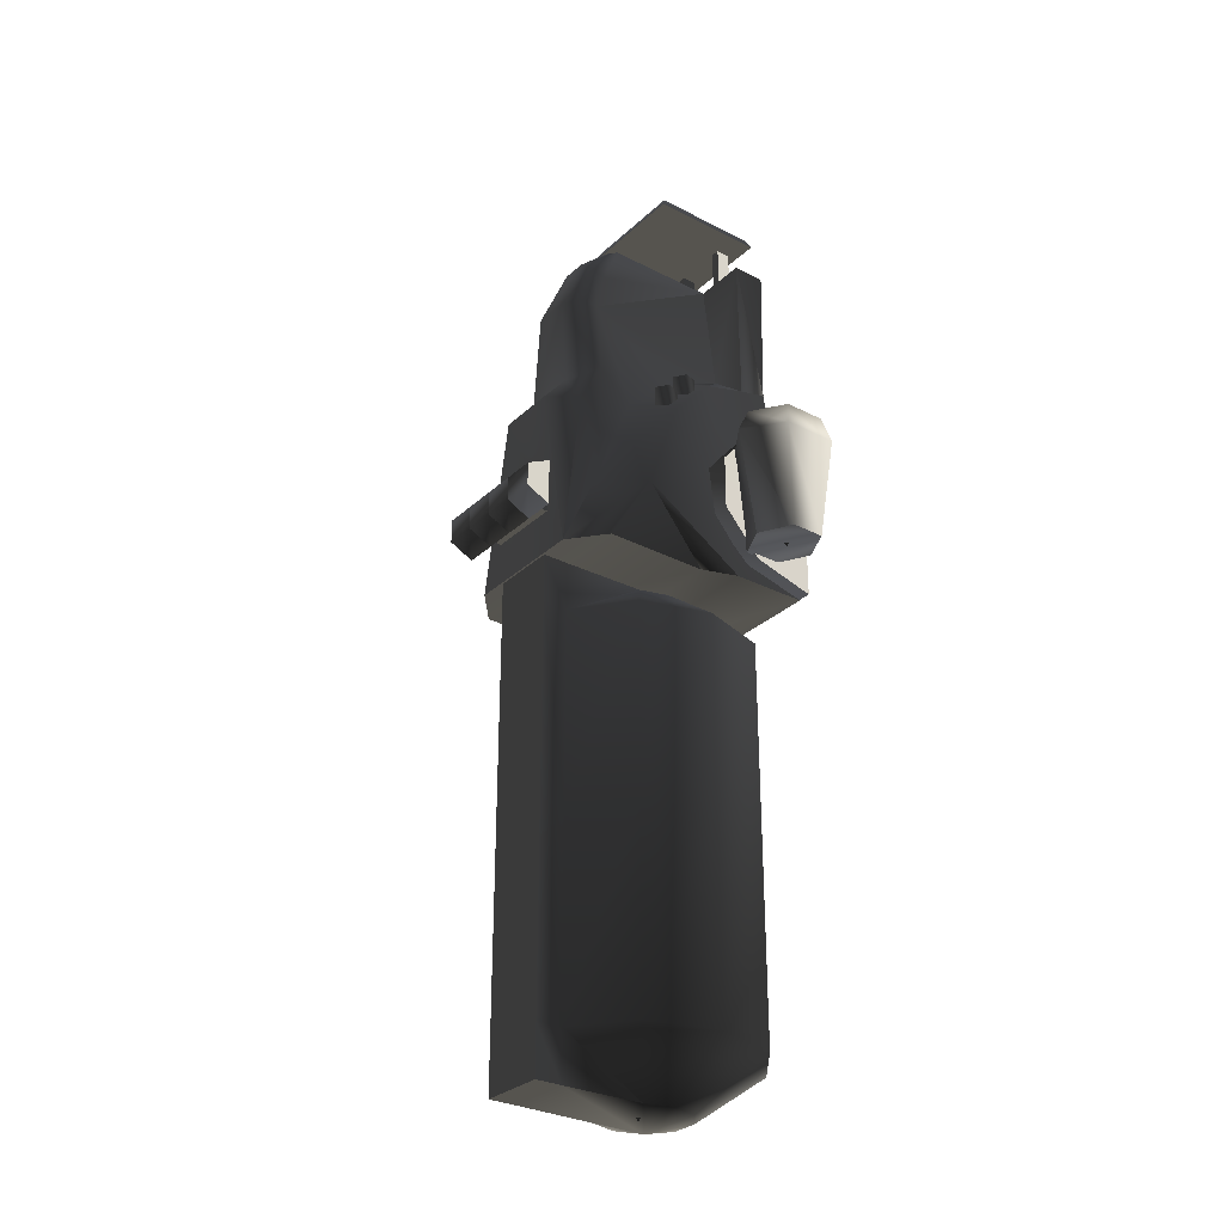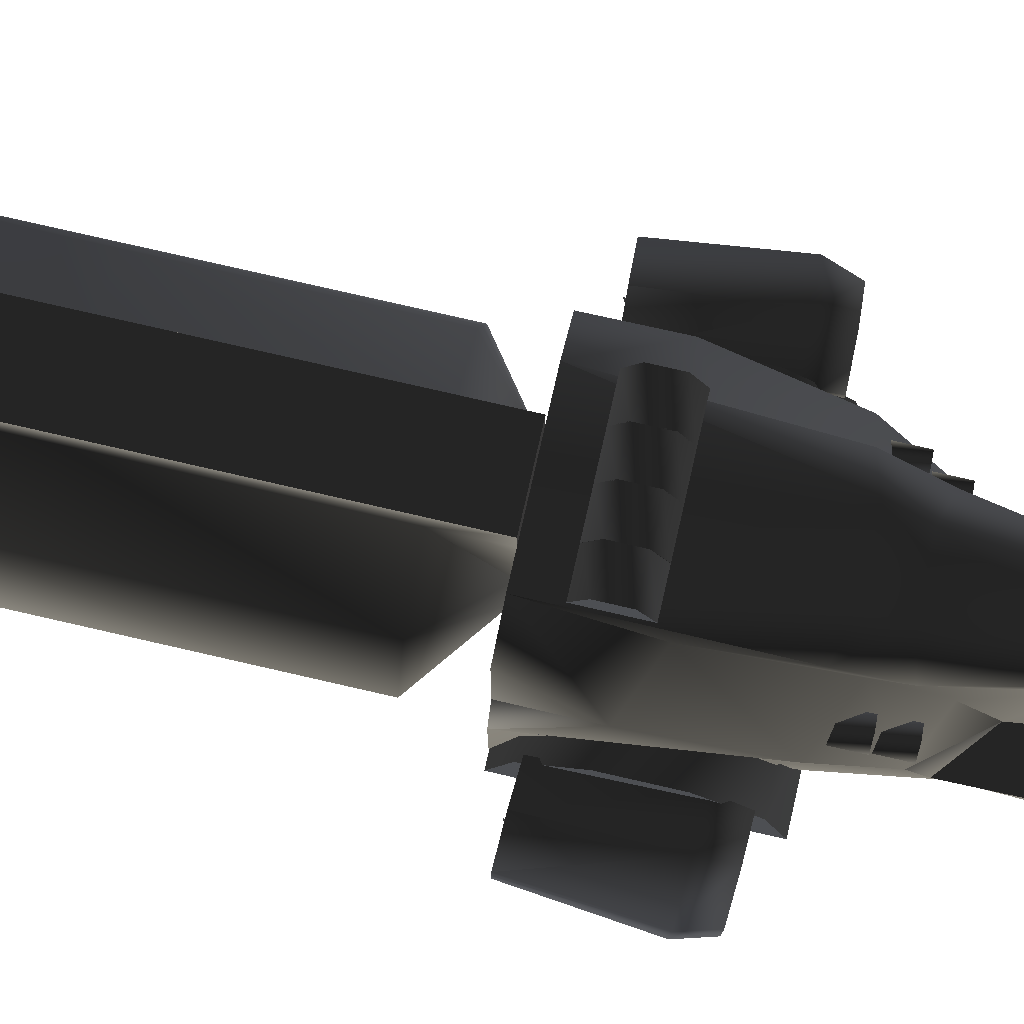
<metadata>
{"format":"obj","ext":"obj","renderer":"f3d","projection":"perspective","resolution":1024,"background":"white","views":[{"elev":-29.7,"azim":-127.0,"up":"+Z"},{"elev":78.3,"azim":-77.1,"up":"+Y"}]}
</metadata>
<code>
v  -0.1325 0.5101 1.049
v  -0.1463 0.6429 0.8886
v  -0.2925 0.5359 0.8539
v  -0.3085 0.6429 0.02313
v  -0.3035 0.4438 0.4539
v  -0.265 0.4031 1.09
v  -0.08746 0.5101 1.527
v  -0.1749 0.444 1.531
v  -0.1748 0.3592 1.528
v  -0.2399 0.2131 0.9716
v  -0.1163 0.3363 1.813
v  -0.05813 0.3772 1.847
v  -0.1306 0.2838 1.768
v  -0.08847 0.1707 2.008
v  -0.04423 0.2084 2.008
v  -0.08961 -0.3876 2.008
v  -0.1676 -0.3877 1.394
v  -0.1983 -0.05608 1.233
v  -0.396 -0.1469 1.143
v  -0.5344 -0.553 0.02273
v  -0.365 -0.3876 1.232
v  -0.5352 -0.1797 0.02149
v  -0.482 0.1229 0.8548
v  -0.5303 0.32 0.3461
v  -0.4797 -0.006085 0.02091
v  -0.4806 0.502 0.02178
v  -0.3341 -0.5562 1.292
v  0.3574 -0.553 2.008
v  0.3579 -0.3876 2.008
v  0.08847 -0.3876 2.008
v  -0.3566 -0.3876 2.008
v  0.396 -0.1469 1.143
v  0.5344 -0.553 0.02273
v  0.5352 -0.1797 0.02149
v  0.482 0.1229 0.8548
v  0.5303 0.32 0.3461
v  0.4797 -0.006085 0.02091
v  0.3338 -0.5562 1.292
v  0.1983 -0.05608 1.233
v  0.1701 -0.3877 1.394
v  0.2399 0.2131 0.9716
v  0.3035 0.4438 0.4539
v  0.1748 0.3592 1.528
v  0.265 0.4031 1.09
v  0.1749 0.444 1.531
v  0.1163 0.3363 1.813
v  0.1306 0.2838 1.768
v  0.05813 0.3772 1.847
v  0.08746 0.5101 1.527
v  0.04423 0.2084 2.008
v  0.08847 0.1707 2.008
v  0.1325 0.5101 1.049
v  0.2925 0.5359 0.8539
v  0.1463 0.6429 0.8886
v  0.3085 0.6429 0.02313
v  0.4806 0.502 0.02178
v  0.3649 -0.3876 1.232
v  -0.3555 -0.553 2.008
v  0.5976 -0.2521 0.1079
v  0.5976 -0.5521 0.02544
v  0.4456 -0.5521 0.02544
v  0.4456 -0.2521 0.1079
v  0.5976 -0.06673 0.3238
v  0.4456 -0.06673 0.3238
v  0.5976 -0.06673 0.5907
v  0.4456 -0.06673 0.5907
v  0.5976 -0.2521 0.8066
v  0.4456 -0.2521 0.8066
v  0.5976 -0.5521 0.8891
v  0.3638 -0.5521 0.8891
v  0.5989 -0.5521 0.4613
v  0.9087 -0.1981 0.1185
v  0.9087 -0.3602 0.1185
v  0.7438 -0.4412 0.1254
v  0.7438 -0.1171 0.1254
v  0.5789 -0.1981 0.1324
v  0.5789 -0.3602 0.1324
v  0.5901 -0.3871 0.7753
v  0.755 -0.4884 0.7684
v  0.9199 -0.3871 0.7615
v  0.5901 -0.1845 0.7753
v  0.755 -0.08321 0.7684
v  0.9199 -0.1845 0.7615
v  0.7652 -0.01294 0.6344
v  0.9569 -0.146 0.6264
v  0.9569 -0.4122 0.6264
v  0.7652 -0.5453 0.6344
v  0.5734 -0.4122 0.6425
v  0.5734 -0.146 0.6425
v  0.9657 -0.2795 0.6265
v  0.9657 -0.2795 0.6265
v  0.9657 -0.2795 0.6265
v  0.9657 -0.2795 0.6265
v  0.9657 -0.2795 0.6265
v  0.9657 -0.2795 0.6265
v  0.1836 0.6093 0.3517
v  0.1836 0.7254 0.3517
v  -0.1836 0.7254 0.3517
v  -0.1836 0.6093 0.3517
v  -0.1836 0.6093 0.2356
v  -0.1836 0.7254 0.2356
v  0.1836 0.7254 0.2356
v  0.1836 0.6093 0.2356
v  -0.1575 0.7246 0.1775
v  -0.002936 0.7246 0.1775
v  -0.002936 0.7246 0.4098
v  -0.1575 0.7246 0.4098
v  -0.1575 0.8407 0.2356
v  -0.002936 0.8407 0.2356
v  -0.1575 0.8407 0.3517
v  -0.002936 0.8407 0.3517
v  -0.04923 0.7814 0.3253
v  -0.06989 0.7843 0.3048
v  -0.06989 0.8021 0.3282
v  -0.06989 0.7607 0.3223
v  -0.06989 0.7784 0.3457
v  -0.09054 0.7814 0.3253
v  0.1472 0.7246 0.1775
v  0.3018 0.7246 0.1775
v  0.3018 0.7246 0.4098
v  0.1472 0.7246 0.4098
v  0.1472 0.8407 0.2356
v  0.3018 0.8407 0.2356
v  0.1472 0.8407 0.3517
v  0.3018 0.8407 0.3517
v  0.2318 0.7814 0.3253
v  0.2317 0.7814 0.3252
v  0.2317 0.7814 0.3253
v  0.2317 0.7813 0.3253
v  0.2317 0.7814 0.3253
v  0.2316 0.7814 0.3253
v  -0.005155 0.7246 0.1775
v  0.1494 0.7246 0.1775
v  0.1494 0.7246 0.4098
v  -0.005155 0.7246 0.4098
v  -0.005155 0.8407 0.2356
v  0.1494 0.8407 0.2356
v  -0.005155 0.8407 0.3517
v  0.1494 0.8407 0.3517
v  0.09366 0.7814 0.3253
v  0.07276 0.7844 0.3044
v  0.07276 0.8021 0.3282
v  0.07276 0.7607 0.3223
v  0.07276 0.7784 0.3461
v  0.05185 0.7814 0.3253
v  -0.3124 0.7246 0.1775
v  -0.1578 0.7246 0.1775
v  -0.1578 0.7246 0.4098
v  -0.3124 0.7246 0.4098
v  -0.3124 0.8407 0.2356
v  -0.1578 0.8407 0.2356
v  -0.3124 0.8407 0.3517
v  -0.1578 0.8407 0.3517
v  -0.239 0.7814 0.3253
v  -0.239 0.7814 0.3252
v  -0.239 0.7814 0.3253
v  -0.239 0.7814 0.3253
v  -0.239 0.7814 0.3253
v  -0.2391 0.7814 0.3253
v  0.1191 -0.5034 2.278
v  0.1191 -0.4323 2.278
v  0.1191 -0.4323 1.969
v  0.1191 -0.5034 1.969
v  0.1631 -0.4323 2.278
v  0.1631 -0.4323 1.969
v  0.1631 -0.5034 1.969
v  0.1631 -0.5034 2.278
v  -0.1191 -0.4323 2.278
v  -0.1191 -0.5034 2.278
v  -0.1191 -0.5034 1.969
v  -0.1191 -0.4323 1.969
v  -0.1631 -0.5034 2.278
v  -0.1631 -0.5034 1.969
v  -0.1631 -0.4323 1.969
v  -0.1631 -0.4323 2.278
v  -0.2682 -0.5307 2.311
v  -0.2682 0.005798 2.311
v  -0.2903 0.02786 2.262
v  -0.2903 -0.5527 2.262
v  0.2682 -0.5307 2.311
v  0.2682 0.005798 2.311
v  0.2903 0.02786 2.262
v  0.2903 -0.5527 2.262
v  -0.3108 0.1151 0.9238
v  -0.3108 0.1151 1.025
v  -0.3317 0.05023 1.025
v  -0.3317 0.05023 0.9238
v  -0.3999 0.0501 1.025
v  -0.366 0.1551 0.8948
v  -0.366 0.1551 1.025
v  -0.3999 0.0501 0.9238
v  -0.4211 0.1149 0.8948
v  -0.4211 0.1149 1.025
v  0.3108 0.1151 1.025
v  0.3108 0.1151 0.9238
v  0.3317 0.05023 0.9238
v  0.3317 0.05023 1.025
v  0.3999 0.0501 0.9238
v  0.366 0.1551 1.025
v  0.366 0.1551 0.8948
v  0.3999 0.0501 1.025
v  0.4211 0.1149 1.025
v  0.4211 0.1149 0.8948
v  -0.2837 -0.01855 1.057
v  -0.2837 -0.01855 1.159
v  -0.3047 -0.08344 1.159
v  -0.3047 -0.08344 1.057
v  -0.3729 -0.08356 1.159
v  -0.339 0.02142 1.028
v  -0.339 0.02142 1.159
v  -0.3729 -0.08356 1.057
v  -0.394 -0.01876 1.028
v  -0.394 -0.01876 1.159
v  0.2837 -0.01855 1.159
v  0.2837 -0.01855 1.057
v  0.3047 -0.08344 1.057
v  0.3047 -0.08344 1.159
v  0.3729 -0.08356 1.057
v  0.339 0.02142 1.159
v  0.339 0.02142 1.028
v  0.3729 -0.08356 1.159
v  0.394 -0.01876 1.159
v  0.394 -0.01876 1.028
v  -0.5976 -0.5521 0.02544
v  -0.5976 -0.2521 0.1079
v  -0.4456 -0.2521 0.1079
v  -0.4456 -0.5521 0.02544
v  -0.4456 -0.06673 0.3238
v  -0.5976 -0.06673 0.3238
v  -0.4456 -0.06673 0.5907
v  -0.5976 -0.06673 0.5907
v  -0.4456 -0.2521 0.8066
v  -0.5976 -0.2521 0.8066
v  -0.3638 -0.5521 0.8891
v  -0.5976 -0.5521 0.8891
v  -0.5989 -0.5521 0.4613
v  -0.5789 -0.3602 0.1324
v  -0.7438 -0.4412 0.1254
v  -0.9087 -0.3602 0.1185
v  -0.5789 -0.1981 0.1324
v  -0.7438 -0.1171 0.1254
v  -0.9087 -0.1981 0.1185
v  -0.9199 -0.1845 0.7615
v  -0.9199 -0.3871 0.7615
v  -0.755 -0.4884 0.7684
v  -0.755 -0.08321 0.7684
v  -0.5901 -0.1845 0.7753
v  -0.5901 -0.3871 0.7753
v  -0.7652 -0.01294 0.6344
v  -0.9569 -0.146 0.6264
v  -0.9569 -0.4122 0.6264
v  -0.7652 -0.5453 0.6344
v  -0.5734 -0.4122 0.6425
v  -0.5734 -0.146 0.6425
v  -0.9724 -0.2706 0.6246
v  -0.9724 -0.2706 0.6246
v  -0.9724 -0.2706 0.6246
v  -0.9724 -0.2706 0.6246
v  -0.9724 -0.2706 0.6246
v  -0.9724 -0.2706 0.6246
v  1e-06 0.6412 0.007259
v  0 0.6412 0.007259
v  0 0.6412 0.00726
v  0 0.6412 0.007258
v  0 0.6412 0.007259
v  -1e-06 0.6412 0.007259
v  1e-06 -0.5827 1.992
v  0 -0.5827 1.992
v  0 -0.5827 1.992
v  0 -0.5827 1.992
v  0 -0.5827 1.992
v  -1e-06 -0.5827 1.992
v  0.1631 0.6391 -2.396
v  -0.1631 0.6391 -2.396
v  -0.1633 0.6391 -2.156
v  0.1633 0.6391 -2.156
v  0.1633 0.6391 -2.156
v  -0.1633 0.6391 -2.156
v  -0.1633 0.6391 -1.188
v  0.1633 0.6391 -1.188
v  -0.1633 0.6391 -0.2234
v  0.1633 0.6391 -0.2234
v  0.1633 0.6392 -0.2234
v  -0.1633 0.6392 -0.2234
v  -0.1632 0.6392 0.01756
v  0.1632 0.6392 0.01756
v  0.4274 -0.3604 -2.156
v  0.5283 -0.02668 -2.156
v  0.5283 -0.02668 -1.188
v  0.4274 -0.3604 -1.188
v  0.4274 0.307 -1.188
v  0.5283 -0.02668 -0.2234
v  0.4274 0.307 -0.2234
v  0.4274 0.307 -2.156
v  0.1633 0.5133 -1.188
v  0.1633 0.5133 -0.2234
v  0.171 0.1068 0.01756
v  0.4274 -0.3604 -0.2234
v  0.2113 -0.02668 0.01756
v  0.1632 0.5133 0.01756
v  0.1633 0.5133 -2.156
v  0.1631 0.5133 -2.396
v  0.171 -0.1602 0.01756
v  0.1633 -0.5666 -0.2234
v  0.0653 -0.2427 0.01756
v  0.1633 -0.5666 -1.188
v  0.1633 -0.5666 -2.156
v  -0.1633 0.5133 -2.156
v  -0.4274 0.307 -2.156
v  -0.4274 0.307 -1.188
v  -0.1633 0.5133 -1.188
v  -0.5283 -0.02668 -1.188
v  -0.4274 0.307 -0.2234
v  -0.5283 -0.02668 -0.2234
v  -0.5283 -0.02668 -2.156
v  -0.4274 -0.3604 -1.188
v  -0.4274 -0.3604 -0.2234
v  -0.2113 -0.02668 0.01756
v  -0.171 -0.1602 0.01756
v  -0.1633 -0.5666 -0.2234
v  -0.0653 -0.2427 0.01756
v  -0.1633 -0.5666 -1.188
v  -0.4274 -0.3604 -2.156
v  -0.1633 -0.5666 -2.156
v  -0.171 0.1068 0.01756
v  -0.1633 0.5133 -0.2234
v  -0.1632 0.5133 0.01756
v  -0.1631 0.5133 -2.396
v  0.171 -0.1602 -2.396
v  0.0653 -0.2427 -2.396
v  -0.0653 -0.2427 -2.396
v  -0.171 -0.1602 -2.396
v  -0.2113 -0.02668 -2.396
v  -0.171 0.1068 -2.396
v  0.2113 -0.02668 -2.396
v  0.171 0.1068 -2.396
v  -0.01314 -0.004645 -2.396
v  0 0.01393 -2.396
v  0.006568 -0.004645 -2.407
v  0.006568 -0.004645 -2.384
v  -0.01314 0.1913 1.801
v  0 0.2099 1.801
v  0.006568 0.1913 1.789
v  0.006568 0.1913 1.812
v  0.7352 -0.2933 0.1248
v  0.7483 -0.2747 0.1248
v  0.7549 -0.2933 0.1135
v  0.7549 -0.2933 0.1362
v  -0.7686 -0.2897 0.1248
v  -0.7554 -0.2711 0.1248
v  -0.7489 -0.2897 0.1135
v  -0.7489 -0.2897 0.1362
v  -0.01314 -0.004645 -2.397
v  0 0.01393 -2.397
v  0.006568 -0.004645 -2.409
v  0.006568 -0.004645 -2.386
v  -0.01314 -0.222 2.333
v  0 -0.2034 2.333
v  0.006568 -0.222 2.321
v  0.006568 -0.222 2.344
g frm-fuselg_1
f 1 2 3
f 3 4 5
f 6 3 5
f 3 6 1
f 4 3 2
f 7 1 6
f 8 6 9
f 10 9 6
f 5 10 6
f 6 8 7
f 7 8 11
f 7 11 12
f 11 8 9
f 13 14 11
f 9 13 11
f 12 11 14
f 12 14 15
f 16 14 13
f 13 9 16
f 9 17 16
f 17 18 19
f 18 17 9
f 19 18 10
f 10 18 9
f 20 21 19
f 22 20 19
f 19 23 22
f 10 23 19
f 22 23 24
f 24 25 22
f 23 10 5
f 5 24 23
f 4 26 24
f 24 26 25
f 24 5 4
f 20 27 21
f 28 29 30
f 28 30 16
f 28 16 31
f 32 33 34
f 34 35 32
f 34 36 35
f 36 34 37
f 32 38 33
f 32 39 40
f 41 39 32
f 32 35 41
f 42 41 35
f 35 36 42
f 43 39 41
f 44 43 41
f 44 41 42
f 43 40 39
f 40 43 30
f 43 44 45
f 43 45 46
f 43 47 30
f 46 47 43
f 48 46 45
f 49 45 44
f 48 45 49
f 50 51 46
f 50 46 48
f 46 51 47
f 47 51 30
f 49 44 52
f 52 53 54
f 52 44 53
f 54 53 55
f 42 55 53
f 42 53 44
f 36 56 55
f 55 42 36
f 37 56 36
f 32 57 38
f 31 58 28
f 33 38 27
f 33 27 20
f 29 57 40
f 30 29 40
f 51 14 16
f 51 16 30
f 51 50 15
f 51 15 14
f 49 7 12
f 49 12 48
f 48 12 15
f 52 1 7
f 52 7 49
f 54 2 1
f 54 1 52
f 4 2 54
f 4 54 55
f 48 15 50
f 17 21 31
f 31 16 17
f 25 37 34
f 25 34 22
f 34 33 20
f 34 20 22
f 25 56 37
f 25 26 56
f 55 56 26
f 55 26 4
g frm-fuselg_1
f 27 58 31
f 31 21 27
f 17 19 21
f 57 32 40
f 38 57 29
f 29 28 38
f 28 58 27
f 28 27 38
g frm-lthrust1
f 59 60 61
f 62 59 61
f 63 59 62
f 64 63 62
f 65 63 64
f 66 65 64
f 65 66 67
f 66 68 67
f 69 67 68
f 70 69 68
f 60 59 71
f 59 63 71
f 63 65 71
f 71 67 69
f 71 65 67
g frm-lthrust1
f 61 60 69
f 70 61 69
g frm-lthrust2
f 72 73 74
f 75 72 74
f 76 75 74
f 74 77 76
f 78 79 80
f 81 78 80
f 82 81 80
f 80 83 82
f 75 84 85
f 72 75 85
f 72 85 86
f 85 84 83
f 85 83 80
f 86 85 80
f 84 82 83
f 73 72 86
f 86 80 79
f 87 86 79
f 73 86 87
f 74 73 87
f 87 79 78
f 88 87 78
f 88 78 81
f 74 87 88
f 77 74 88
f 89 88 81
f 89 81 82
f 84 89 82
f 76 89 84
f 75 76 84
g frm-SSl
f 90 91 92
f 91 90 93
f 94 90 92
f 90 94 93
f 91 95 92
f 95 91 93
f 95 94 92
f 94 95 93
g frm-lights1
f 96 97 98
f 99 96 98
f 100 101 102
f 103 100 102
f 99 98 101
f 100 99 101
f 103 102 97
f 96 103 97
g frm-lights3
f 104 105 106
f 107 104 106
f 108 109 105
f 104 108 105
f 110 111 109
f 108 110 109
f 107 106 111
f 110 107 111
g frm-SSt1_1
f 112 113 114
f 113 112 115
f 116 112 114
f 112 116 115
f 113 117 114
f 117 113 115
f 117 116 114
f 116 117 115
g frm-lights5
f 118 119 120
f 121 118 120
f 122 123 119
f 118 122 119
f 124 125 123
f 122 124 123
f 121 120 125
f 124 121 125
f 123 125 120
f 119 123 120
g frm-SSt3
f 126 127 128
f 127 126 129
f 130 126 128
f 126 130 129
f 127 131 128
f 131 127 129
f 131 130 128
f 130 131 129
g frm-lights4
f 132 133 134
f 135 132 134
f 136 137 133
f 132 136 133
f 138 139 137
f 136 138 137
f 135 134 139
f 138 135 139
g frm-SSt2
f 140 141 142
f 141 140 143
f 144 140 142
f 140 144 143
f 141 145 142
f 145 141 143
f 145 144 142
f 144 145 143
g frm-lights11
f 146 147 148
f 149 146 148
f 150 151 147
f 146 150 147
f 152 153 151
f 150 152 151
f 149 148 153
f 152 149 153
f 152 150 146
f 149 152 146
g frm-SSt4
f 154 155 156
f 155 154 157
f 158 154 156
f 154 158 157
f 155 159 156
f 159 155 157
f 159 158 156
f 158 159 157
g frm-ltractr
f 160 161 162
f 163 160 162
f 161 164 165
f 162 161 165
f 166 165 164
f 167 166 164
f 167 160 163
f 166 167 163
g frm-tractr1
f 168 169 170
f 171 168 170
f 169 172 173
f 170 169 173
f 174 173 172
f 175 174 172
f 175 168 171
f 174 175 171
g frm-tractr2
f 176 177 178
f 179 176 178
f 180 181 177
f 176 180 177
f 177 181 182
f 178 177 182
f 180 176 179
f 180 183 181
f 183 180 179
f 183 182 181
f 179 178 182
f 183 179 182
g frm-lights9
f 184 185 186
f 187 184 186
f 187 186 188
f 189 190 185
f 184 189 185
f 191 187 188
f 192 193 190
f 189 192 190
f 191 188 193
f 192 191 193
g frm-lights9
f 188 186 185
f 193 188 185
f 185 190 193
g frm-lights7
f 194 195 196
f 197 194 196
f 197 196 198
f 199 200 195
f 194 199 195
f 201 197 198
f 202 203 200
f 199 202 200
f 201 198 203
f 202 201 203
g frm-lights7
f 199 194 197
f 202 199 197
f 197 201 202
g frm-lights8
f 204 205 206
f 207 204 206
f 207 206 208
f 209 210 205
f 204 209 205
f 211 207 208
f 212 213 210
f 209 212 210
f 211 208 213
f 212 211 213
g frm-lights8
f 208 206 205
f 213 208 205
f 205 210 213
g frm-lights6
f 214 215 216
f 217 214 216
f 217 216 218
f 219 220 215
f 214 219 215
f 221 217 218
f 222 223 220
f 219 222 220
f 221 218 223
f 222 221 223
g frm-lights6
f 219 214 217
f 222 219 217
f 217 221 222
g frm-rthrust1
f 224 225 226
f 227 224 226
f 226 225 228
f 225 229 228
f 228 229 230
f 229 231 230
f 230 231 232
f 231 233 232
f 232 233 234
f 233 235 234
f 225 224 236
f 229 225 236
f 231 229 236
f 236 233 231
f 235 233 236
g frm-rthrust1
f 232 234 227
f 230 232 227
f 228 230 227
f 227 226 228
g frm-rthrust2
f 237 238 239
f 240 237 239
f 241 240 239
f 239 242 241
f 243 244 245
f 246 243 245
f 247 246 245
f 245 248 247
f 249 241 242
f 250 249 242
f 250 242 239
f 246 249 250
f 251 250 239
f 243 246 250
f 243 250 251
f 251 239 238
f 244 251 252
f 244 243 251
f 252 251 238
f 245 244 252
f 245 252 253
f 248 245 253
f 253 252 237
f 248 253 254
f 252 238 237
f 247 248 254
f 247 254 249
f 254 240 241
f 249 254 241
f 246 247 249
g frm-SSr
f 255 256 257
f 258 257 256
f 255 257 259
f 258 259 257
f 255 260 256
f 258 256 260
f 255 259 260
f 258 260 259
g frm-SSa
f 261 262 263
f 262 261 264
f 265 261 263
f 261 265 264
f 262 266 263
f 266 262 264
f 266 265 263
f 265 266 264
g frm-SSf
f 267 268 269
f 268 267 270
f 271 267 269
f 267 271 270
f 268 272 269
f 272 268 270
f 272 271 269
f 271 272 270
g frm-fuselg
f 273 274 275
f 273 275 276
f 277 278 279
f 277 279 280
f 280 279 281
f 280 281 282
f 283 284 285
f 283 285 286
f 287 288 289
f 287 289 290
f 288 291 289
f 290 289 292
f 289 291 293
f 289 293 292
f 288 294 291
f 294 295 291
f 291 295 296
f 291 296 293
f 292 293 297
f 297 293 296
f 290 292 298
f 298 292 299
f 292 297 299
f 296 300 297
f 296 295 280
f 296 280 282
f 300 296 283
f 300 283 286
f 295 277 280
f 295 301 277
f 294 301 295
f 301 273 276
f 301 302 273
f 298 299 303
f 304 298 303
f 304 303 305
f 306 290 298
f 306 298 304
f 307 287 290
f 307 290 306
f 308 309 310
f 308 310 311
f 309 312 310
f 311 310 313
f 310 312 314
f 310 314 313
f 309 315 312
f 315 316 312
f 312 316 317
f 312 317 314
f 313 314 318
f 314 317 319
f 314 319 318
f 316 320 317
f 317 320 321
f 317 321 319
f 316 322 320
f 315 323 316
f 323 322 316
f 323 324 322
f 320 305 321
f 320 304 305
f 313 318 325
f 326 313 325
f 311 313 326
f 311 326 281
f 325 327 326
f 326 327 285
f 326 285 284
f 311 281 279
f 308 311 279
f 308 279 278
f 328 308 275
f 328 275 274
f 324 307 306
f 324 306 322
f 322 306 304
f 322 304 320
f 297 300 327
f 297 327 325
f 327 300 286
f 327 286 285
f 297 325 318
f 297 318 319
f 297 319 321
f 297 321 305
f 297 305 303
f 297 303 299
f 302 328 274
f 302 274 273
f 329 330 331
f 329 331 332
f 329 332 333
f 329 333 334
f 329 334 328
f 329 328 302
f 329 335 288
f 329 288 287
f 335 294 288
f 335 336 294
f 329 336 335
f 330 329 287
f 329 302 336
f 330 287 307
f 331 330 307
f 331 307 324
f 332 331 324
f 332 324 323
f 333 332 323
f 333 323 315
f 334 333 315
f 334 315 309
f 334 309 308
f 301 294 336
f 336 302 301
f 308 328 334
g frm-trail
f 337 338 339
f 338 337 340
f 339 340 337
f 340 339 338
g frm-cockpt
f 341 342 343
f 342 341 344
f 343 344 341
f 344 343 342
g frm-lthrust
f 345 346 347
f 346 345 348
f 347 348 345
f 348 347 346
g frm-rthrust
f 349 350 351
f 350 349 352
f 351 352 349
f 352 351 350
g frm-ttrail
f 353 354 355
f 354 353 356
f 355 356 353
f 356 355 354
g frm-wepemt
f 357 358 359
f 358 357 360
f 359 360 357
f 360 359 358

</code>
